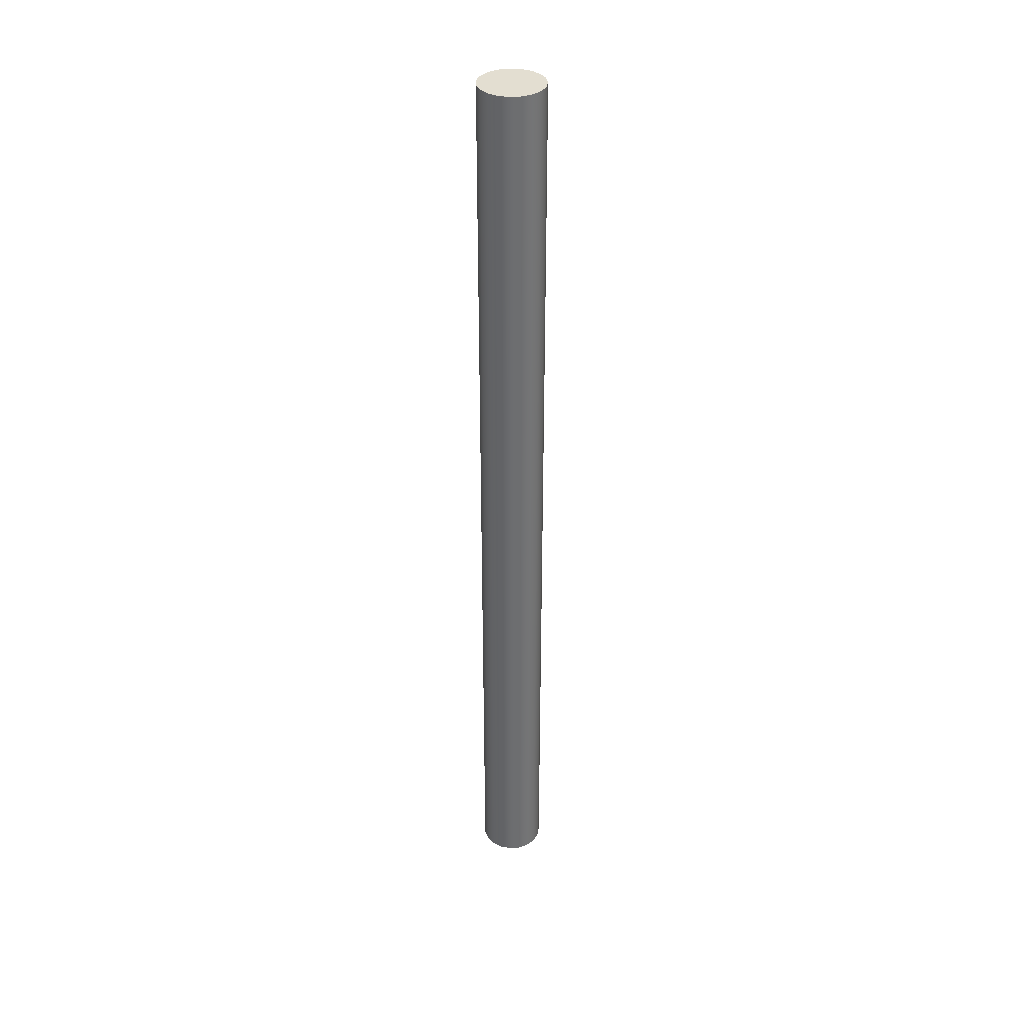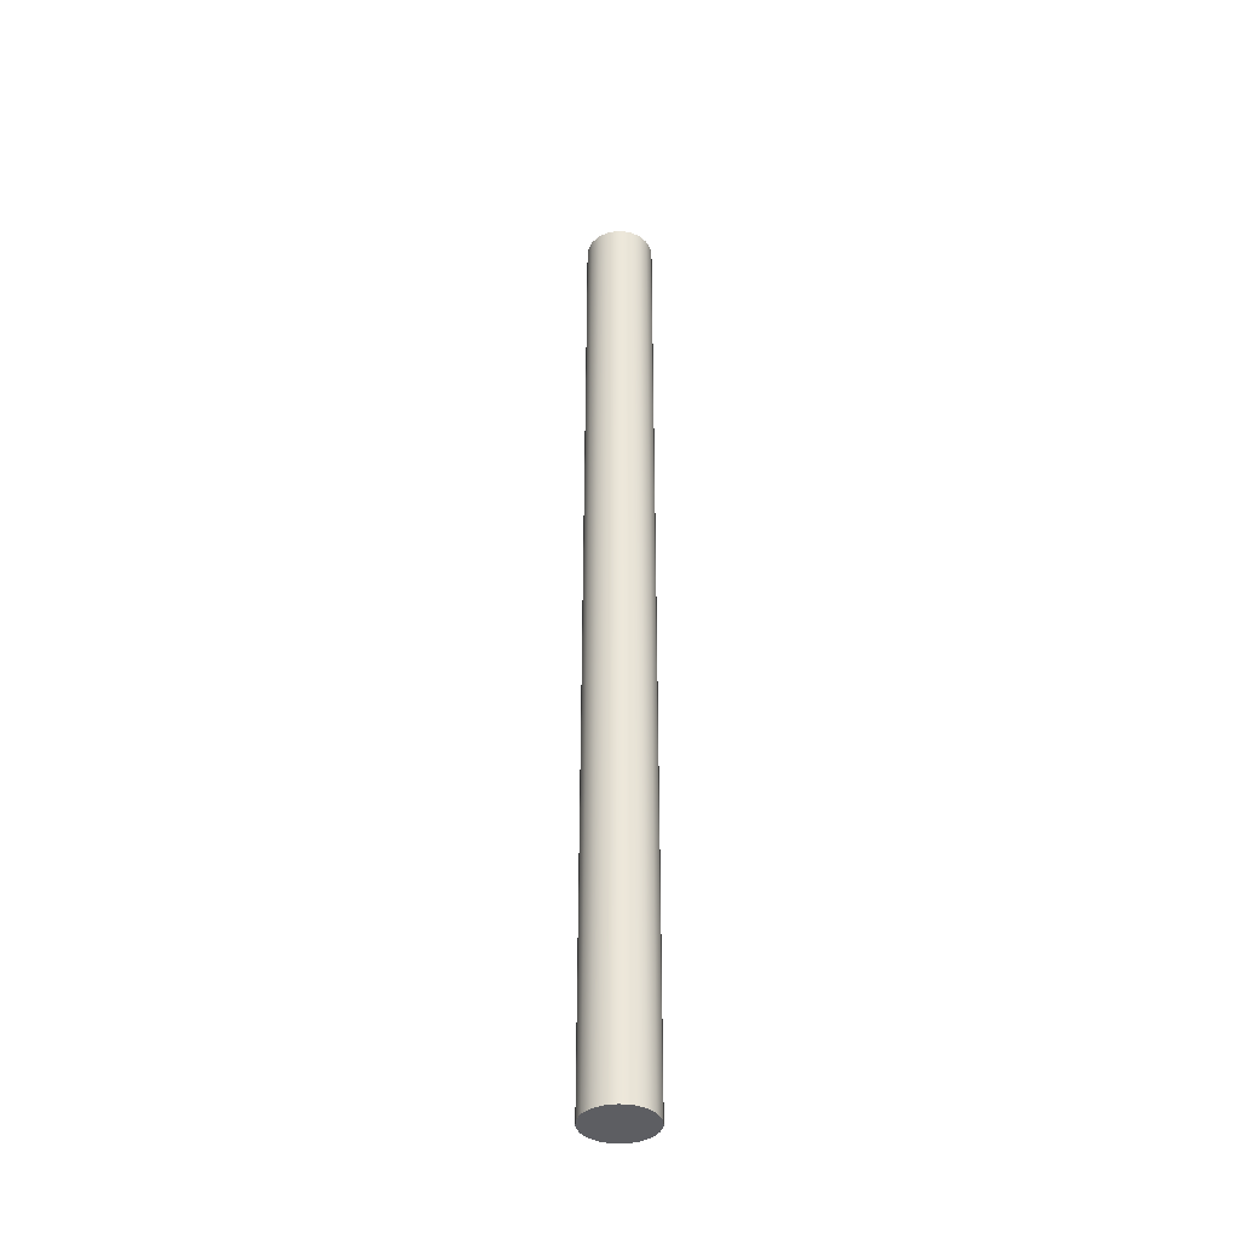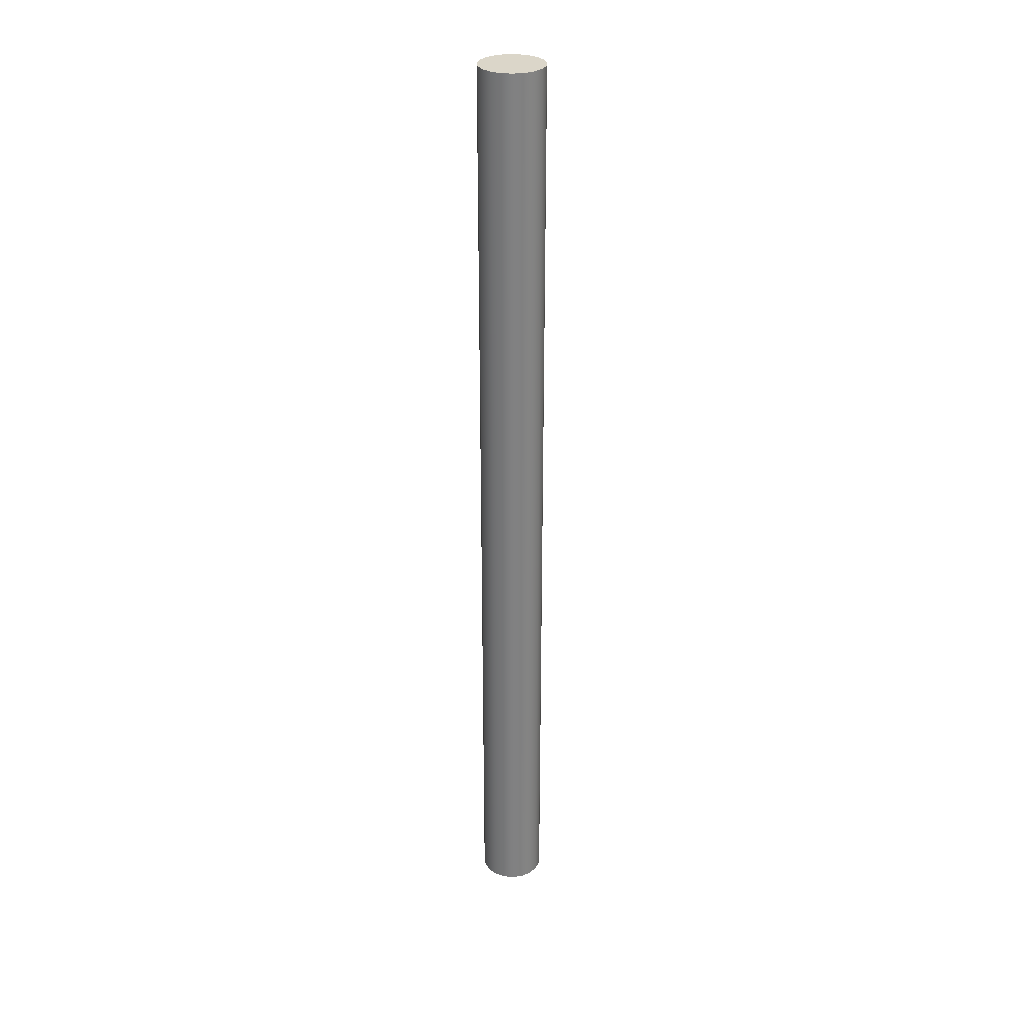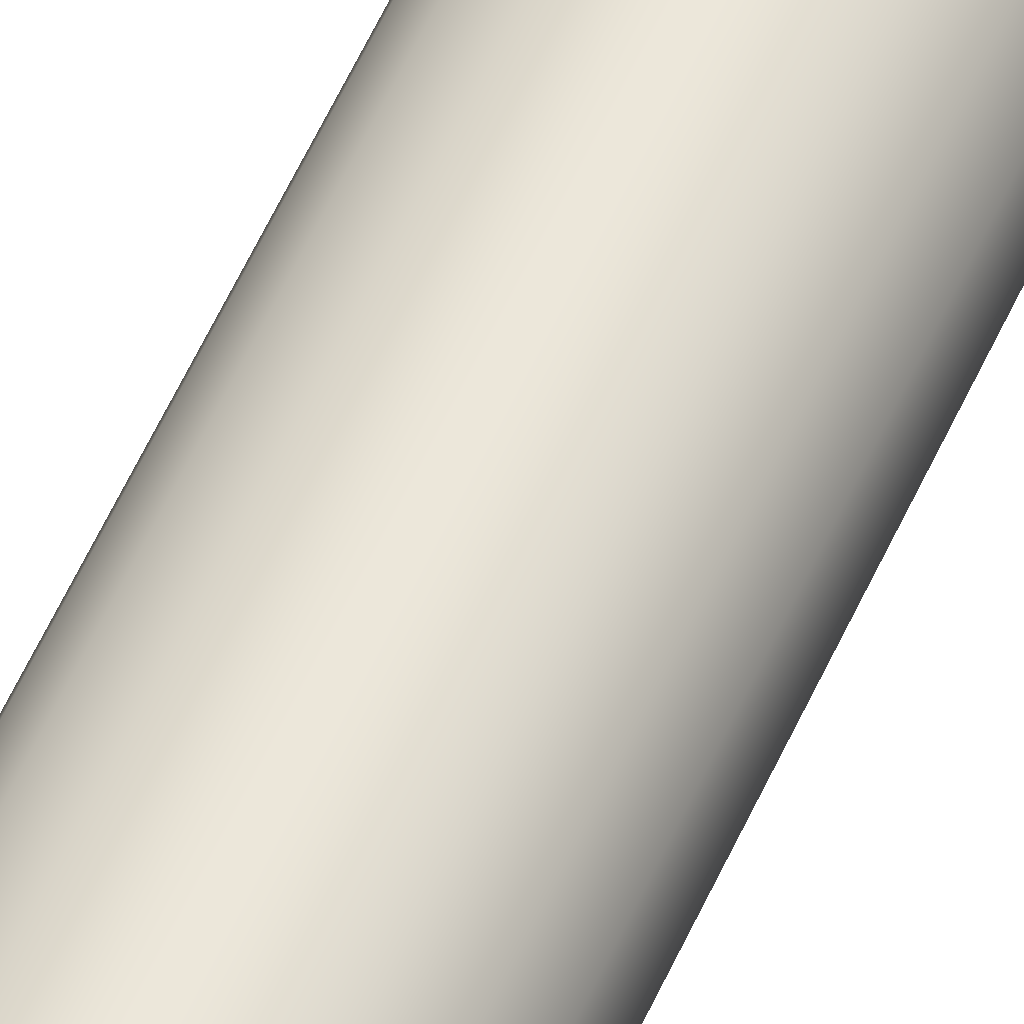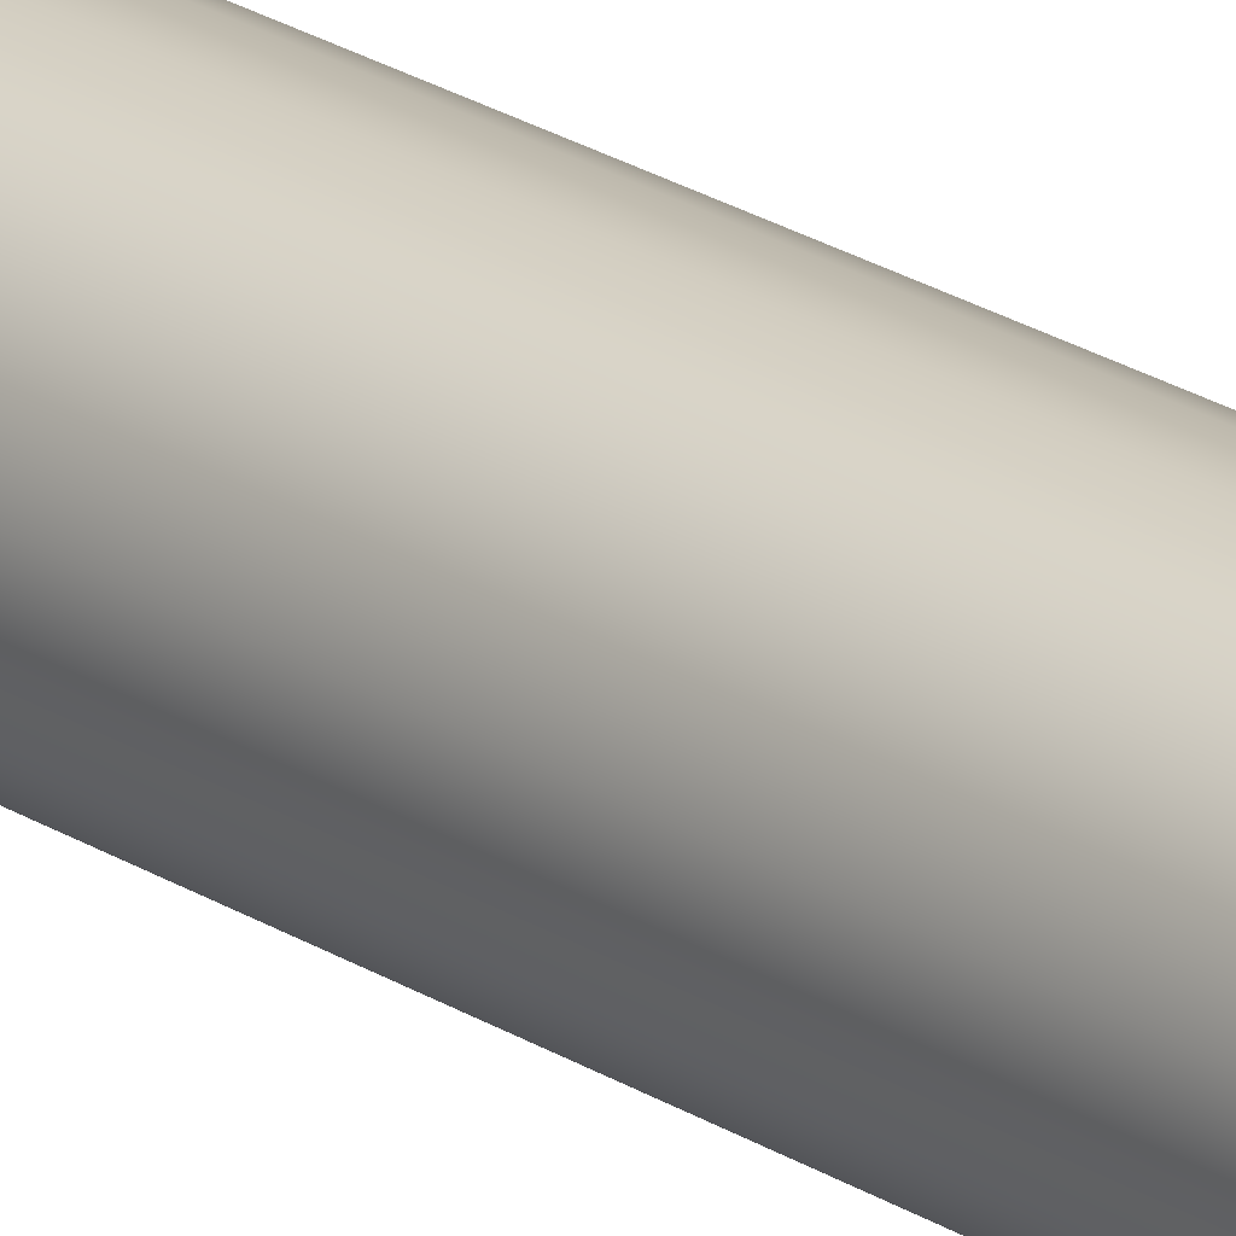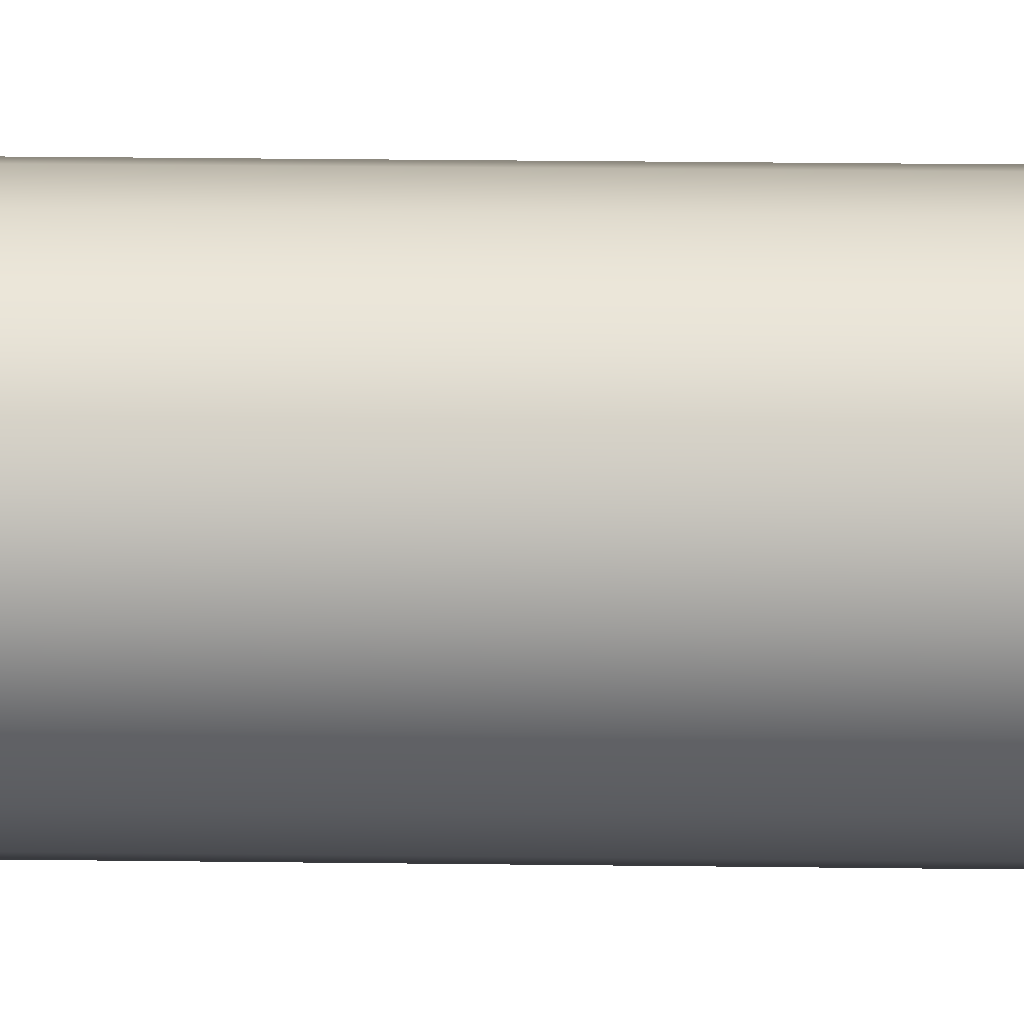
<metadata>
{"format":"obj","ext":"obj","renderer":"f3d","projection":"perspective","resolution":1024,"background":"white","views":[{"elev":36.1,"azim":-142.3,"up":"+Z"},{"elev":-39.2,"azim":100.5,"up":"+Z"},{"elev":29.9,"azim":98.1,"up":"+Z"},{"elev":53.8,"azim":-156.8,"up":"+Y"},{"elev":22.0,"azim":138.7,"up":"+Y"},{"elev":9.3,"azim":93.1,"up":"+Y"}]}
</metadata>
<code>
v -0.12 -1.47e-17 -1.75
v -0.1135 0.03896 -1.75
v -0.0947 0.07371 -1.75
v -0.06563 0.1005 -1.75
v -0.02946 0.1163 -1.75
v 0.00991 0.1196 -1.75
v 0.0482 0.1099 -1.75
v 0.08127 0.08829 -1.75
v 0.1055 0.05711 -1.75
v 0.1184 0.01975 -1.75
v 0.1184 -0.01975 -1.75
v 0.1055 -0.05711 -1.75
v 0.08127 -0.08829 -1.75
v 0.0482 -0.1099 -1.75
v 0.00991 -0.1196 -1.75
v -0.02946 -0.1163 -1.75
v -0.06563 -0.1005 -1.75
v -0.0947 -0.07371 -1.75
v -0.1135 -0.03896 -1.75
v -0.12 -1.47e-17 -1.75
v -0.1135 -0.03896 -1.75
v -0.0947 -0.07371 -1.75
v -0.06563 -0.1005 -1.75
v -0.02946 -0.1163 -1.75
v 0.00991 -0.1196 -1.75
v 0.0482 -0.1099 -1.75
v 0.08127 -0.08829 -1.75
v 0.1055 -0.05711 -1.75
v 0.1184 -0.01975 -1.75
v 0.1184 0.01975 -1.75
v 0.1055 0.05711 -1.75
v 0.08127 0.08829 -1.75
v 0.0482 0.1099 -1.75
v 0.00991 0.1196 -1.75
v -0.02946 0.1163 -1.75
v -0.06563 0.1005 -1.75
v -0.0947 0.07371 -1.75
v -0.1135 0.03896 -1.75
v -0.12 -1.47e-17 1.75
v -0.1135 0.03896 1.75
v -0.0947 0.07371 1.75
v -0.06563 0.1005 1.75
v -0.02946 0.1163 1.75
v 0.00991 0.1196 1.75
v 0.0482 0.1099 1.75
v 0.08127 0.08829 1.75
v 0.1055 0.05711 1.75
v 0.1184 0.01975 1.75
v 0.1184 -0.01975 1.75
v 0.1055 -0.05711 1.75
v 0.08127 -0.08829 1.75
v 0.0482 -0.1099 1.75
v 0.00991 -0.1196 1.75
v -0.02946 -0.1163 1.75
v -0.06563 -0.1005 1.75
v -0.0947 -0.07371 1.75
v -0.1135 -0.03896 1.75
v -0.12 -1.47e-17 -1.75
v -0.12 -1.47e-17 1.75
v -0.12 -1.47e-17 1.75
v -0.1135 -0.03896 1.75
v -0.0947 -0.07371 1.75
v -0.06563 -0.1005 1.75
v -0.02946 -0.1163 1.75
v 0.00991 -0.1196 1.75
v 0.0482 -0.1099 1.75
v 0.08127 -0.08829 1.75
v 0.1055 -0.05711 1.75
v 0.1184 -0.01975 1.75
v 0.1184 0.01975 1.75
v 0.1055 0.05711 1.75
v 0.08127 0.08829 1.75
v 0.0482 0.1099 1.75
v 0.00991 0.1196 1.75
v -0.02946 0.1163 1.75
v -0.06563 0.1005 1.75
v -0.0947 0.07371 1.75
v -0.1135 0.03896 1.75
g 5b1b4ee8-e33f-11ea-9230-54bf646e7e1f
f 2 10 1
f 1 10 11
f 1 11 19
f 19 11 12
f 19 12 18
f 18 12 13
f 18 13 17
f 17 13 14
f 17 14 16
f 16 14 15
f 10 2 9
f 9 2 3
f 9 3 8
f 8 3 4
f 8 4 7
f 7 4 5
f 7 5 6
g 5b1cae80-e33f-11ea-a3cf-54bf646e7e1f
f 21 57 20
f 20 57 59
f 58 39 38
f 38 39 40
f 38 40 37
f 37 40 41
f 37 41 36
f 36 41 42
f 36 42 35
f 35 42 43
f 35 43 34
f 34 43 44
f 34 44 33
f 33 44 45
f 33 45 32
f 32 45 46
f 32 46 31
f 31 46 47
f 31 47 30
f 30 47 48
f 30 48 29
f 29 48 49
f 29 49 28
f 28 49 50
f 28 50 27
f 27 50 51
f 27 51 26
f 26 51 52
f 26 52 25
f 25 52 53
f 25 53 24
f 24 53 54
f 24 54 23
f 23 54 55
f 23 55 22
f 22 55 56
f 22 56 21
f 21 56 57
g 5b1e3538-e33f-11ea-982c-54bf646e7e1f
f 61 69 60
f 60 69 70
f 60 70 78
f 78 70 71
f 78 71 77
f 77 71 72
f 77 72 76
f 76 72 73
f 76 73 75
f 75 73 74
f 69 61 68
f 68 61 62
f 68 62 67
f 67 62 63
f 67 63 66
f 66 63 64
f 66 64 65

</code>
